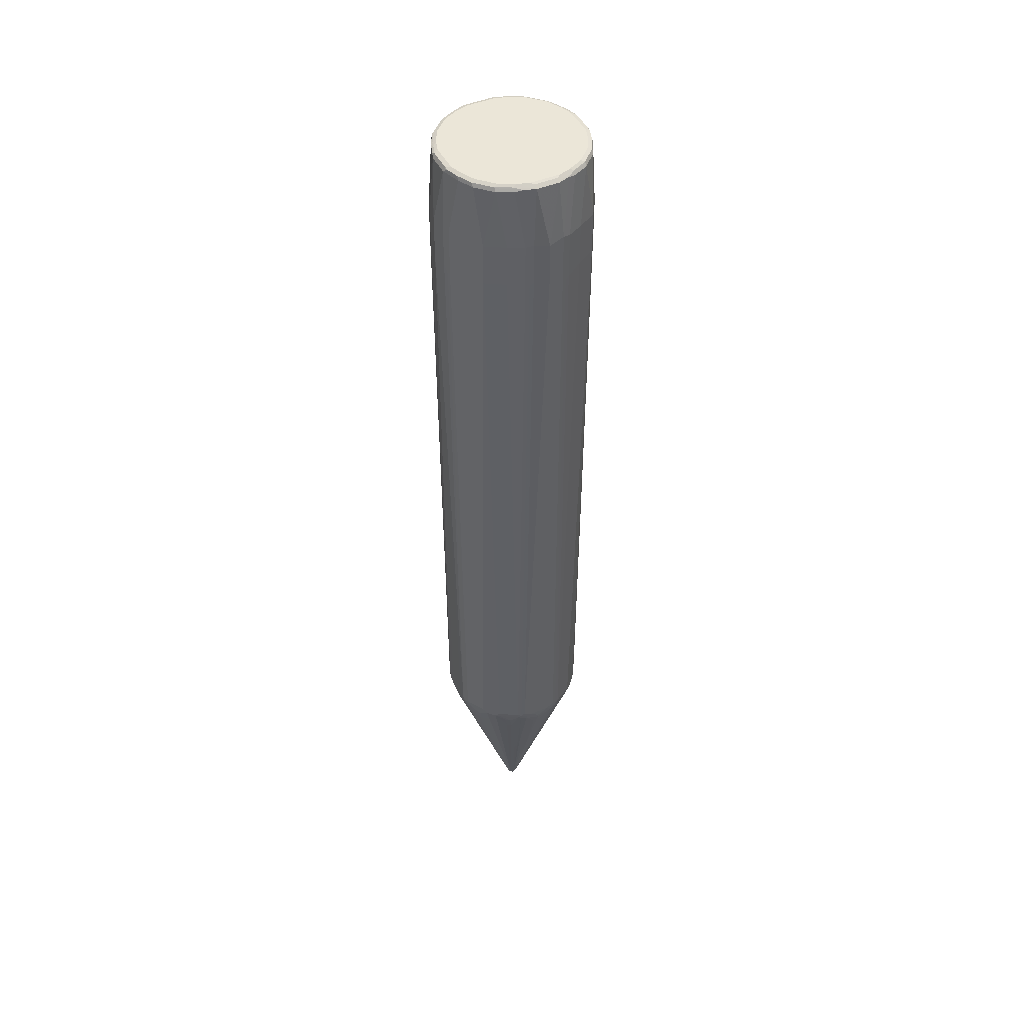
<metadata>
{"format":"obj","ext":"obj","renderer":"f3d","projection":"perspective","resolution":1024,"background":"white","views":[{"elev":46.1,"azim":-70.7,"up":"+Z"}]}
</metadata>
<code>
v -0.1582 -0 0.8436
v -0.1476 -0.04218 0.8436
v -0.1476 -0.02109 0.9597
v -0.1476 0.02109 0.9597
v -0.1476 0.04218 0.8436
v -0.1582 -0 0.7592
v -0.1371 -0.0738 0.8436
v -0.1476 -0.04218 0.7592
v -0.1371 -0.05271 0.9597
v -0.1424 -0.02636 0.965
v -0.1441 -0.01756 0.9667
v -0.1441 0.02459 0.9667
v -0.1336 0.05624 0.9667
v -0.1371 0.05271 0.9597
v -0.1371 0.0738 0.8436
v -0.1476 0.04218 0.7592
v -0.1476 0.02109 -0.5378
v -0.1476 0.01053 -0.5484
v -0.1476 -0.01053 -0.5484
v -0.1476 -0.02109 -0.5378
v -0.1336 -0.08083 0.8402
v -0.13 -0.08786 0.8472
v -0.1371 -0.0738 0.7592
v -0.1371 -0.06327 -0.5378
v -0.13 -0.06677 0.9631
v -0.1318 -0.05798 0.965
v -0.1336 -0.04921 0.9667
v -0.1371 -0.02109 0.9703
v -0.1371 0.02109 0.9703
v -0.123 0.07733 0.9667
v -0.1213 0.08173 0.965
v -0.1318 0.06064 0.965
v -0.1265 0.05271 0.9703
v -0.1336 0.05974 0.9597
v -0.1336 0.08083 0.8436
v -0.1344 0.0791 0.7435
v -0.1371 0.0738 0.7488
v -0.1371 0.06327 -0.5378
v -0.145 0.02636 -0.5431
v -0.1371 0.05271 -0.5484
v -0.1371 0.03162 -0.5695
v -0.1239 0.03689 -0.6063
v -0.1344 0.0158 -0.5853
v -0.1371 0.01053 -0.5799
v -0.01053 0 -0.9597
v -0.0738 0 -0.7699
v -0.1371 -0.03162 -0.5695
v -0.145 -0.02109 -0.5497
v -0.1265 -0.03162 -0.601
v -0.1336 -0.08083 0.7558
v -0.1125 -0.1125 0.8402
v -0.1195 -0.08786 0.9631
v -0.13 -0.08786 0.7629
v -0.1336 -0.0703 -0.5414
v -0.1344 -0.06327 -0.5497
v -0.1213 -0.0791 0.965
v -0.1265 -0.05271 0.9703
v -0.116 0.0738 0.9703
v -0.116 0.08567 0.9676
v -0.1195 0.08786 0.9597
v -0.13 0.08786 0.8436
v -0.1336 0.08083 0.7488
v -0.13 0.08786 0.7592
v -0.13 0.07733 -0.5378
v -0.1344 0.06854 -0.5431
v -0.1344 0.04745 -0.5642
v -0.1344 0.03689 -0.5746
v -0.1239 0.04745 -0.5957
v -0.007898 0.005265 -0.965
v -0.00703 0 -0.9667
v -0.005265 -0.005265 -0.9676
v -0.00703 -0.00703 -0.9631
v -0.07117 -0.03162 -0.7606
v -0.1239 -0.04218 -0.6023
v -0.1344 -0.04218 -0.5708
v -0.08786 -0.13 0.8472
v -0.08786 -0.1195 0.9631
v -0.1125 -0.1125 0.7558
v -0.1143 -0.0826 0.9684
v -0.13 -0.07733 -0.5343
v -0.1318 -0.06854 -0.5511
v -0.1213 -0.0791 -0.5615
v -0.123 -0.08083 -0.5518
v -0.1195 -0.08786 -0.5448
v -0.116 -0.0738 0.9703
v -0.1055 0.08436 0.9703
v -0.1055 0.09623 0.9676
v -0.08786 0.1195 0.9597
v -0.1125 0.1125 0.8436
v -0.1125 0.1125 0.7592
v -0.1195 0.08786 -0.5484
v -0.1305 0.0738 -0.5484
v -0.12 0.05271 -0.601
v -0.06721 0.05271 -0.7382
v -0.04568 0.04568 -0.8014
v -0.03425 0.04745 -0.8172
v -0.04481 0.0791 -0.7224
v -0.0035 0.00703 -0.9667
v -0 0 -0.9703
v -0 -0.00703 -0.9667
v -0 -0.01053 -0.9597
v -0.03162 -0.07117 -0.7606
v -0.03689 -0.06854 -0.7619
v -0.04745 -0.0791 -0.7197
v -0.03689 -0.04745 -0.8147
v -0.05798 -0.05798 -0.7513
v -0.04745 -0.03689 -0.8147
v -0.0791 -0.04745 -0.7197
v -0.06854 -0.03689 -0.7619
v -0.08083 -0.1336 0.8402
v -0.0738 -0.1371 0.8436
v -0.05271 -0.1371 0.9597
v -0.06677 -0.13 0.9631
v -0.08786 -0.13 0.7629
v -0.0791 -0.1213 0.965
v -0.0826 -0.1143 0.9684
v -0.08786 -0.1195 -0.5448
v -0.07733 -0.13 -0.5343
v -0.1055 -0.08436 0.9703
v -0.1002 -0.1002 -0.5721
v -0.1002 -0.08963 -0.5932
v -0.1019 -0.1019 -0.5625
v -0.08436 0.1055 0.9703
v -0.08436 0.1173 0.9676
v -0.0791 0.1239 0.965
v -0.08786 0.13 0.8436
v -0.1107 0.1134 0.8489
v -0.08786 0.13 0.7592
v -0.07733 0.13 -0.5378
v -0.08786 0.1195 -0.5484
v -0.1028 0.1002 -0.5642
v -0.09843 0.09843 -0.5799
v -0.1094 0.08436 -0.5799
v -0.05624 0.07733 -0.7064
v -0.03425 0.06854 -0.7646
v -0.07644 0.1213 -0.5642
v -0.06591 0.1318 -0.5535
v -0.06457 0.1344 -0.5484
v -0 0.01053 -0.9597
v 0.005265 0.005265 -0.965
v -0.03295 0.07117 -0.7592
v -0.04348 0.1239 -0.601
v 0.00703 -0.0035 -0.9667
v 0.005265 -0.007898 -0.965
v -0.03162 -0.1265 -0.601
v -0.04218 -0.1239 -0.6023
v 0.03162 -0.1265 -0.601
v 0.01053 -0.1476 -0.5484
v -0 -0.0738 -0.7699
v -0.01053 -0.1476 -0.5484
v -0.01053 -0.1371 -0.5799
v -0.06327 -0.1344 -0.5497
v -0.06854 -0.1318 -0.5511
v -0.08963 -0.1002 -0.5932
v -0.0791 -0.1213 -0.5615
v -0.08083 -0.1336 0.7452
v -0.04218 -0.1476 0.8436
v -0.0738 -0.1371 0.7488
v -0.02109 -0.1476 0.9597
v -0.05798 -0.1318 0.965
v -0.05271 -0.1265 0.9703
v -0.0738 -0.116 0.9703
v -0.08436 -0.1055 0.9703
v -0.08083 -0.123 -0.5518
v -0.0703 -0.1336 -0.5414
v -0.0738 0.116 0.9703
v -0.05271 0.1265 0.9703
v -0.06327 0.1278 0.9676
v -0.05798 0.1344 0.965
v -0.0791 0.1344 0.8489
v -0.08083 0.1336 0.8436
v -0.08083 0.1336 0.7592
v -0.0703 0.1336 -0.5378
v -0.06327 0.1371 -0.5378
v -0.02239 0.145 -0.5484
v -0.04348 0.1344 -0.5695
v 0.0158 0.02636 -0.9017
v -0.03162 0.1265 -0.601
v -0.01053 0.1476 -0.5484
v -0 0.0738 -0.7699
v 0.01053 0.1476 -0.5484
v 0.01053 0.1371 -0.5799
v 0.03162 0.1265 -0.601
v 0.04745 0.1213 -0.6063
v 0.01053 0 -0.9597
v 0.01406 0.01406 -0.9315
v 0.02636 0.0158 -0.9017
v 0.1239 -0.04348 -0.601
v 0.07117 -0.03295 -0.7592
v 0.06854 -0.03425 -0.7646
v 0.0791 -0.04481 -0.7224
v 0.05271 -0.12 -0.601
v 0.04745 -0.1239 -0.5957
v 0.03689 -0.1239 -0.6063
v 0.04745 -0.03425 -0.8172
v 0.04568 -0.04568 -0.8014
v 0.05271 -0.06721 -0.7382
v 0.0738 -0.1305 -0.5484
v -0.03162 -0.1371 -0.5695
v -0.04218 -0.1344 -0.5708
v 0.03162 -0.1371 -0.5695
v 0.05271 -0.1371 -0.5484
v 0.02636 -0.145 -0.5431
v 0.02109 -0.1476 -0.5378
v -0 -0.1582 0.7592
v -0.02109 -0.1476 -0.5378
v -0.02109 -0.145 -0.5497
v -0.06327 -0.1371 -0.5378
v -0 -0.1582 0.8436
v -0.04218 -0.1476 0.7592
v 0.02109 -0.1476 0.9597
v -0.01756 -0.1441 0.9667
v -0.02636 -0.1424 0.965
v -0.04921 -0.1336 0.9667
v -0.02109 -0.1371 0.9703
v -0.02109 0.1371 0.9703
v -0.05271 0.1336 0.9667
v -0.02636 0.145 0.965
v -0.05271 0.1371 0.9597
v -0.0738 0.1371 0.8436
v -0.0738 0.1371 0.7592
v -0.02109 0.1476 -0.5378
v -0.04218 0.1476 0.7592
v -0.03162 0.1371 -0.5695
v 0.02636 0.03689 -0.8595
v 0.03515 0.03515 -0.8472
v 0.03689 0.06854 -0.7646
v 0.04745 0.0791 -0.7224
v -0 0.1582 0.7592
v 0.02109 0.1476 -0.5378
v 0.05271 0.1371 -0.5484
v 0.05095 0.1353 -0.5571
v 0.03162 0.1371 -0.5695
v 0.04745 0.1318 -0.5746
v 0.05798 0.1318 -0.5642
v 0.06854 0.1318 -0.5535
v 0.0738 0 -0.7699
v 0.1476 -0.01053 -0.5484
v 0.1371 -0.01053 -0.5799
v 0.1265 -0.03162 -0.601
v 0.1213 0.04745 -0.6063
v 0.1265 0.03162 -0.601
v 0.1476 0.01053 -0.5484
v 0.03689 0.02636 -0.8595
v 0.0791 0.04745 -0.7224
v 0.06854 0.03689 -0.7646
v 0.1344 -0.04348 -0.5695
v 0.1344 -0.06457 -0.5484
v 0.07733 -0.05624 -0.7064
v 0.1318 -0.06591 -0.5535
v 0.1213 -0.07644 -0.5642
v 0.1195 -0.08786 -0.5484
v 0.06854 -0.1344 -0.5431
v 0.04745 -0.1344 -0.5642
v 0.03689 -0.1344 -0.5746
v 0.09843 -0.09843 -0.5799
v 0.08436 -0.1094 -0.5799
v 0.08786 -0.1195 -0.5484
v 0.07733 -0.13 -0.5378
v 0.06327 -0.1371 -0.5378
v 0.04218 -0.1476 0.7592
v 0.04218 -0.1476 0.8436
v 0.05271 -0.1371 0.9597
v 0.05624 -0.1336 0.9667
v 0.02459 -0.1441 0.9667
v 0.02109 -0.1371 0.9703
v 0.02109 0.1371 0.9703
v 0.02636 0.1424 0.9676
v -0.02109 0.1441 0.9667
v 0.02109 0.1476 0.9597
v -0.02109 0.1476 0.9597
v 0.02109 0.1441 0.9667
v -0.04218 0.1476 0.8436
v 0.03689 0.04745 -0.8172
v 0.04568 0.04568 -0.805
v 0.06854 0.08963 -0.6591
v 0.0791 0.1213 -0.5642
v -0 0.1582 0.8436
v 0.04218 0.1476 0.7592
v 0.06327 0.1371 -0.5378
v 0.06151 0.1353 -0.5465
v 0.07733 0.13 -0.5414
v 0.07557 0.1283 -0.5501
v 0.1582 -0 0.7592
v 0.1476 -0.02109 -0.5378
v 0.145 -0.02239 -0.5484
v 0.1371 -0.03162 -0.5695
v 0.1318 0.06854 -0.5535
v 0.1318 0.05798 -0.5642
v 0.1318 0.04745 -0.5746
v 0.1371 0.03162 -0.5695
v 0.1353 0.05095 -0.5571
v 0.1371 0.05271 -0.5484
v 0.1476 0.02109 -0.5378
v 0.04745 0.03689 -0.8172
v 0.08963 0.06854 -0.6591
v 0.1213 0.0791 -0.5642
v 0.1371 -0.06327 -0.5378
v 0.1336 -0.0703 -0.5378
v 0.13 -0.07733 -0.5378
v 0.1125 -0.1125 0.7592
v 0.1002 -0.1028 -0.5642
v 0.0791 -0.1344 0.7539
v 0.08786 -0.13 0.7592
v 0.0738 -0.1371 0.7592
v 0.0738 -0.1371 0.8436
v 0.05974 -0.1336 0.9597
v 0.06064 -0.1318 0.965
v 0.08173 -0.1213 0.965
v 0.07733 -0.123 0.9667
v 0.05271 -0.1265 0.9703
v 0.05271 0.1265 0.9703
v 0.05798 0.1318 0.9676
v 0.05974 0.1336 0.9631
v 0.02812 0.1441 0.9631
v 0.05271 0.1371 0.9597
v 0.04218 0.1476 0.8436
v 0.05798 0.05798 -0.7539
v 0.08963 0.1002 -0.5957
v 0.08786 0.1195 -0.5518
v 0.09843 0.09843 -0.5835
v 0.0738 0.1371 0.7488
v 0.08786 0.13 0.7452
v 0.1125 0.1125 0.7629
v 0.1476 0.04218 0.7592
v 0.1582 -0 0.8436
v 0.1476 -0.04218 -0.0737
v 0.1283 0.07557 -0.5501
v 0.13 0.07733 -0.5414
v 0.1371 0.06327 -0.5378
v 0.1353 0.06151 -0.5465
v 0.1002 0.08963 -0.5957
v 0.1195 0.08786 -0.5518
v 0.1371 -0.0738 0.7488
v 0.1336 -0.08083 0.7488
v 0.13 -0.08786 0.7488
v 0.1125 -0.1125 0.8436
v 0.08083 -0.1336 0.7592
v 0.08083 -0.1336 0.8436
v 0.08786 -0.13 0.8436
v 0.08786 -0.1195 0.9597
v 0.08567 -0.116 0.9676
v 0.0738 -0.116 0.9703
v 0.0738 0.116 0.9703
v 0.0791 0.1213 0.9676
v 0.08083 0.123 0.9631
v 0.08083 0.1336 0.8472
v 0.0738 0.1371 0.8436
v 0.1002 0.1002 -0.5746
v 0.08083 0.1336 0.7522
v 0.08786 0.13 0.8402
v 0.1125 0.1125 0.8472
v 0.13 0.08786 0.7558
v 0.1371 0.0738 0.7592
v 0.1476 0.04218 0.8436
v 0.1476 0.02109 0.9597
v 0.1476 -0.02109 0.9597
v 0.1476 -0.04218 0.8436
v 0.1371 -0.0738 0.8436
v 0.1344 -0.0791 0.8489
v 0.1336 -0.08083 0.8436
v 0.13 -0.08786 0.8436
v 0.1134 -0.1107 0.8489
v 0.1195 -0.08786 0.9597
v 0.09623 -0.1055 0.9676
v 0.08436 -0.1055 0.9703
v 0.08436 0.1055 0.9703
v 0.1213 0.0791 0.9676
v 0.0914 0.1125 0.9631
v 0.08786 0.1195 0.956
v 0.1195 0.08786 0.956
v 0.13 0.08786 0.8402
v 0.1336 0.08083 0.7629
v 0.1371 0.0738 0.8436
v 0.1371 0.05271 0.9597
v 0.1336 0.05974 0.9631
v 0.1441 0.02812 0.9631
v 0.1424 0.02636 0.9676
v 0.1441 0.02109 0.9667
v 0.145 -0.02636 0.965
v 0.1371 -0.05271 0.9597
v 0.1344 -0.05798 0.965
v 0.1239 -0.0791 0.965
v 0.1173 -0.08436 0.9676
v 0.1055 -0.08436 0.9703
v 0.1055 0.08436 0.9703
v 0.116 0.0738 0.9703
v 0.1265 0.05271 0.9703
v 0.1318 0.05798 0.9676
v 0.123 0.08083 0.9631
v 0.1125 0.0914 0.9631
v 0.1336 0.08083 0.8472
v 0.1371 0.02109 0.9703
v 0.1371 -0.02109 0.9703
v 0.1441 -0.02109 0.9667
v 0.1336 -0.05271 0.9667
v 0.1278 -0.06327 0.9676
v 0.1265 -0.05271 0.9703
v 0.116 -0.0738 0.9703
f 1 2 3
f 1 3 4
f 1 4 5
f 1 5 16
f 1 16 6
f 1 6 8
f 1 8 2
f 2 7 9
f 2 9 3
f 2 8 23
f 2 23 7
f 3 9 26
f 3 26 10
f 3 10 11
f 3 11 12
f 3 12 4
f 4 12 13
f 4 13 14
f 4 14 15
f 4 15 5
f 5 15 37
f 5 37 16
f 6 16 38
f 6 38 17
f 6 17 18
f 6 18 19
f 6 19 20
f 6 20 24
f 6 24 8
f 7 21 22
f 7 22 9
f 7 23 50
f 7 50 21
f 8 24 23
f 9 25 26
f 9 22 25
f 10 26 27
f 10 27 11
f 11 27 28
f 11 28 29
f 11 29 12
f 12 29 13
f 13 30 31
f 13 31 32
f 13 32 14
f 13 29 33
f 13 33 58
f 13 58 30
f 14 32 34
f 14 34 35
f 14 35 15
f 15 35 36
f 15 36 37
f 16 37 38
f 17 38 65
f 17 65 39
f 17 39 18
f 18 39 65
f 18 65 40
f 18 40 41
f 18 41 42
f 18 42 43
f 18 43 44
f 18 44 45
f 18 45 46
f 18 46 19
f 19 47 75
f 19 75 48
f 19 48 20
f 19 46 45
f 19 45 49
f 19 49 47
f 20 48 55
f 20 55 24
f 21 50 53
f 21 53 22
f 22 51 52
f 22 52 25
f 22 53 78
f 22 78 51
f 23 24 54
f 23 54 50
f 24 55 54
f 25 52 56
f 25 56 26
f 26 56 57
f 26 57 27
f 27 57 28
f 28 57 85
f 28 85 119
f 28 119 163
f 28 163 162
f 28 162 161
f 28 161 215
f 28 215 266
f 28 266 311
f 28 311 343
f 28 343 366
f 28 366 385
f 28 385 399
f 28 399 398
f 28 398 394
f 28 394 393
f 28 393 388
f 28 388 387
f 28 387 386
f 28 386 367
f 28 367 344
f 28 344 312
f 28 312 267
f 28 267 216
f 28 216 167
f 28 167 166
f 28 166 123
f 28 123 86
f 28 86 58
f 28 58 33
f 28 33 29
f 30 58 59
f 30 59 31
f 31 60 34
f 31 34 32
f 31 59 60
f 34 60 35
f 35 60 61
f 35 61 63
f 35 63 62
f 35 62 36
f 36 62 63
f 36 63 64
f 36 64 65
f 36 65 38
f 36 38 37
f 40 65 66
f 40 66 41
f 41 66 67
f 41 67 42
f 42 68 69
f 42 69 43
f 42 67 66
f 42 66 65
f 42 65 68
f 43 69 45
f 43 45 44
f 45 69 70
f 45 70 71
f 45 71 72
f 45 72 73
f 45 73 74
f 45 74 49
f 47 49 74
f 47 74 75
f 48 75 55
f 50 54 80
f 50 80 53
f 51 76 77
f 51 77 52
f 51 78 114
f 51 114 76
f 52 77 116
f 52 116 79
f 52 79 56
f 53 80 78
f 54 55 81
f 54 81 82
f 54 82 83
f 54 83 84
f 54 84 80
f 55 75 74
f 55 74 73
f 55 73 109
f 55 109 81
f 56 79 85
f 56 85 57
f 58 86 87
f 58 87 59
f 59 87 60
f 60 87 124
f 60 124 88
f 60 88 89
f 60 89 61
f 61 89 90
f 61 90 63
f 63 90 64
f 64 91 92
f 64 92 65
f 64 90 91
f 65 92 68
f 68 93 69
f 68 92 93
f 69 94 95
f 69 95 96
f 69 96 97
f 69 97 98
f 69 98 99
f 69 99 70
f 69 93 92
f 69 92 94
f 70 99 71
f 71 99 100
f 71 100 101
f 71 101 72
f 72 101 102
f 72 102 103
f 72 103 104
f 72 104 105
f 72 105 106
f 72 106 107
f 72 107 108
f 72 108 109
f 72 109 73
f 76 110 111
f 76 111 112
f 76 112 113
f 76 113 77
f 76 114 156
f 76 156 110
f 77 113 115
f 77 115 116
f 78 80 84
f 78 84 117
f 78 117 118
f 78 118 114
f 79 116 163
f 79 163 119
f 79 119 85
f 81 109 108
f 81 108 82
f 82 120 84
f 82 84 83
f 82 108 121
f 82 121 120
f 84 120 122
f 84 122 117
f 86 123 124
f 86 124 87
f 88 124 125
f 88 125 170
f 88 170 126
f 88 126 127
f 88 127 89
f 89 127 126
f 89 126 128
f 89 128 90
f 90 128 129
f 90 129 130
f 90 130 91
f 91 130 131
f 91 131 132
f 91 132 133
f 91 133 92
f 92 133 94
f 94 133 132
f 94 132 95
f 95 134 97
f 95 97 96
f 95 132 130
f 95 130 134
f 97 135 98
f 97 134 130
f 97 130 136
f 97 136 137
f 97 137 138
f 97 138 135
f 98 139 140
f 98 140 99
f 98 135 141
f 98 141 142
f 98 142 139
f 99 140 143
f 99 143 144
f 99 144 100
f 100 144 101
f 101 145 146
f 101 146 102
f 101 144 194
f 101 194 147
f 101 147 148
f 101 148 149
f 101 149 150
f 101 150 151
f 101 151 145
f 102 146 152
f 102 152 153
f 102 153 103
f 103 153 104
f 104 154 105
f 104 153 155
f 104 155 154
f 105 154 106
f 106 154 120
f 106 120 121
f 106 121 107
f 107 121 108
f 110 156 158
f 110 158 111
f 111 157 159
f 111 159 112
f 111 158 210
f 111 210 157
f 112 159 213
f 112 213 160
f 112 160 113
f 113 160 115
f 114 118 156
f 115 160 161
f 115 161 162
f 115 162 116
f 116 162 163
f 117 164 165
f 117 165 118
f 117 122 120
f 117 120 155
f 117 155 164
f 118 165 156
f 120 154 155
f 123 166 124
f 124 166 167
f 124 167 168
f 124 168 125
f 125 168 169
f 125 169 170
f 126 170 171
f 126 171 172
f 126 172 128
f 128 172 173
f 128 173 129
f 129 173 138
f 129 138 137
f 129 137 136
f 129 136 130
f 130 132 131
f 135 138 141
f 138 173 174
f 138 174 222
f 138 222 175
f 138 175 176
f 138 176 142
f 138 142 141
f 139 177 140
f 139 142 178
f 139 178 179
f 139 179 180
f 139 180 181
f 139 181 182
f 139 182 183
f 139 183 184
f 139 184 177
f 140 185 143
f 140 177 186
f 140 186 187
f 140 187 185
f 142 176 224
f 142 224 178
f 143 185 188
f 143 188 189
f 143 189 190
f 143 190 191
f 143 191 144
f 144 192 193
f 144 193 194
f 144 191 195
f 144 195 196
f 144 196 197
f 144 197 198
f 144 198 192
f 145 151 150
f 145 150 199
f 145 199 200
f 145 200 146
f 146 200 152
f 147 194 148
f 148 201 202
f 148 202 253
f 148 253 203
f 148 203 204
f 148 204 205
f 148 205 150
f 148 150 149
f 148 194 201
f 150 205 206
f 150 206 207
f 150 207 200
f 150 200 199
f 152 207 206
f 152 206 208
f 152 208 165
f 152 165 153
f 152 200 207
f 153 165 155
f 155 165 164
f 156 165 208
f 156 208 158
f 157 209 159
f 157 210 205
f 157 205 209
f 158 208 210
f 159 211 265
f 159 265 212
f 159 212 213
f 159 209 211
f 160 213 214
f 160 214 161
f 161 214 215
f 167 216 269
f 167 269 217
f 167 217 168
f 168 217 169
f 169 217 218
f 169 218 271
f 169 271 219
f 169 219 170
f 170 219 220
f 170 220 221
f 170 221 172
f 170 172 171
f 172 221 174
f 172 174 173
f 174 221 223
f 174 223 229
f 174 229 222
f 175 222 179
f 175 179 224
f 175 224 176
f 177 225 226
f 177 226 186
f 177 184 227
f 177 227 228
f 177 228 225
f 178 224 179
f 179 222 229
f 179 229 181
f 179 181 180
f 181 229 230
f 181 230 280
f 181 280 231
f 181 231 232
f 181 232 233
f 181 233 183
f 181 183 182
f 183 233 184
f 184 233 234
f 184 234 235
f 184 235 236
f 184 236 227
f 185 237 238
f 185 238 239
f 185 239 240
f 185 240 188
f 185 187 241
f 185 241 242
f 185 242 243
f 185 243 237
f 186 226 187
f 187 226 244
f 187 244 245
f 187 245 246
f 187 246 241
f 188 240 287
f 188 287 247
f 188 247 248
f 188 248 189
f 189 248 190
f 190 248 191
f 191 249 196
f 191 196 195
f 191 248 250
f 191 250 251
f 191 251 252
f 191 252 249
f 192 198 193
f 193 198 253
f 193 253 194
f 194 253 254
f 194 254 255
f 194 255 201
f 196 249 252
f 196 252 256
f 196 256 197
f 197 256 257
f 197 257 198
f 198 257 256
f 198 256 258
f 198 258 259
f 198 259 253
f 201 255 254
f 201 254 253
f 201 253 202
f 203 253 260
f 203 260 204
f 204 260 261
f 204 261 205
f 205 261 262
f 205 262 209
f 205 210 208
f 205 208 206
f 209 262 211
f 211 263 264
f 211 264 265
f 211 262 306
f 211 306 263
f 212 214 213
f 212 265 266
f 212 266 215
f 212 215 214
f 216 267 268
f 216 268 269
f 217 269 218
f 218 270 271
f 218 269 272
f 218 272 270
f 219 271 273
f 219 273 220
f 220 273 223
f 220 223 221
f 223 273 278
f 223 278 229
f 225 274 275
f 225 275 226
f 225 228 274
f 226 275 244
f 227 236 228
f 228 276 318
f 228 318 274
f 228 236 277
f 228 277 276
f 229 278 317
f 229 317 279
f 229 279 280
f 229 280 230
f 231 280 281
f 231 281 232
f 232 281 236
f 232 236 235
f 232 235 233
f 233 235 234
f 236 281 280
f 236 280 282
f 236 282 283
f 236 283 277
f 237 243 238
f 238 243 284
f 238 284 285
f 238 285 286
f 238 286 247
f 238 247 287
f 238 287 240
f 238 240 239
f 241 246 288
f 241 288 289
f 241 289 290
f 241 290 291
f 241 291 242
f 242 291 243
f 243 291 292
f 243 292 293
f 243 293 330
f 243 330 294
f 243 294 284
f 244 275 295
f 244 295 245
f 245 295 318
f 245 318 296
f 245 296 297
f 245 297 288
f 245 288 246
f 247 286 248
f 248 286 285
f 248 285 298
f 248 298 299
f 248 299 300
f 248 300 250
f 250 300 252
f 250 252 251
f 252 300 301
f 252 301 258
f 252 258 302
f 252 302 256
f 253 259 303
f 253 303 260
f 256 302 258
f 258 301 259
f 259 301 304
f 259 304 303
f 260 303 305
f 260 305 261
f 261 305 306
f 261 306 262
f 263 307 308
f 263 308 264
f 263 306 339
f 263 339 307
f 264 308 309
f 264 309 310
f 264 310 343
f 264 343 311
f 264 311 266
f 264 266 265
f 267 312 268
f 268 272 269
f 268 312 313
f 268 313 314
f 268 314 315
f 268 315 270
f 268 270 272
f 270 315 314
f 270 314 316
f 270 316 348
f 270 348 317
f 270 317 278
f 270 278 271
f 271 278 273
f 274 318 275
f 275 318 295
f 276 319 318
f 276 277 319
f 277 283 282
f 277 282 320
f 277 320 321
f 277 321 319
f 279 317 348
f 279 348 322
f 279 322 280
f 280 322 323
f 280 323 282
f 282 323 324
f 282 324 320
f 284 325 355
f 284 355 326
f 284 326 358
f 284 358 327
f 284 327 285
f 284 294 330
f 284 330 325
f 285 327 298
f 288 328 329
f 288 329 330
f 288 330 331
f 288 331 292
f 288 292 289
f 288 297 328
f 289 292 291
f 289 291 290
f 292 331 330
f 292 330 293
f 296 318 332
f 296 332 297
f 297 333 329
f 297 329 328
f 297 332 321
f 297 321 333
f 298 327 334
f 298 334 335
f 298 335 299
f 299 335 336
f 299 336 300
f 300 336 301
f 301 336 362
f 301 362 337
f 301 337 340
f 301 340 304
f 303 304 338
f 303 338 339
f 303 339 306
f 303 306 305
f 304 340 339
f 304 339 338
f 307 341 309
f 307 309 308
f 307 339 341
f 309 341 342
f 309 342 310
f 310 342 343
f 312 344 345
f 312 345 313
f 313 345 314
f 314 345 346
f 314 346 347
f 314 347 316
f 316 347 348
f 318 319 321
f 318 321 332
f 320 324 333
f 320 333 349
f 320 349 321
f 321 349 333
f 322 348 347
f 322 347 350
f 322 350 323
f 323 350 347
f 323 347 351
f 323 351 352
f 323 352 324
f 324 352 372
f 324 372 353
f 324 353 329
f 324 329 333
f 325 354 374
f 325 374 355
f 325 330 354
f 326 355 356
f 326 356 357
f 326 357 358
f 327 358 359
f 327 359 334
f 329 353 354
f 329 354 330
f 334 359 360
f 334 360 335
f 335 360 361
f 335 361 362
f 335 362 336
f 337 362 363
f 337 363 364
f 337 364 341
f 337 341 340
f 339 340 341
f 341 364 384
f 341 384 365
f 341 365 342
f 342 365 366
f 342 366 343
f 344 367 345
f 345 367 386
f 345 386 368
f 345 368 391
f 345 391 369
f 345 369 346
f 346 369 370
f 346 370 347
f 347 370 351
f 351 370 352
f 352 370 371
f 352 371 372
f 353 372 392
f 353 392 373
f 353 373 354
f 354 373 392
f 354 392 374
f 355 374 375
f 355 375 356
f 356 375 376
f 356 376 377
f 356 377 378
f 356 378 379
f 356 379 380
f 356 380 357
f 357 380 382
f 357 382 381
f 357 381 359
f 357 359 358
f 359 381 360
f 360 381 382
f 360 382 383
f 360 383 364
f 360 364 362
f 360 362 361
f 362 364 363
f 364 383 384
f 365 384 385
f 365 385 366
f 368 386 387
f 368 387 388
f 368 388 389
f 368 389 376
f 368 376 390
f 368 390 391
f 369 391 371
f 369 371 370
f 371 391 390
f 371 390 392
f 371 392 372
f 374 392 375
f 375 392 376
f 376 389 378
f 376 378 377
f 376 392 390
f 378 389 388
f 378 388 393
f 378 393 394
f 378 394 395
f 378 395 379
f 379 395 380
f 380 395 396
f 380 396 382
f 382 396 397
f 382 397 383
f 383 397 384
f 384 397 398
f 384 398 399
f 384 399 385
f 394 398 396
f 394 396 395
f 396 398 397

</code>
